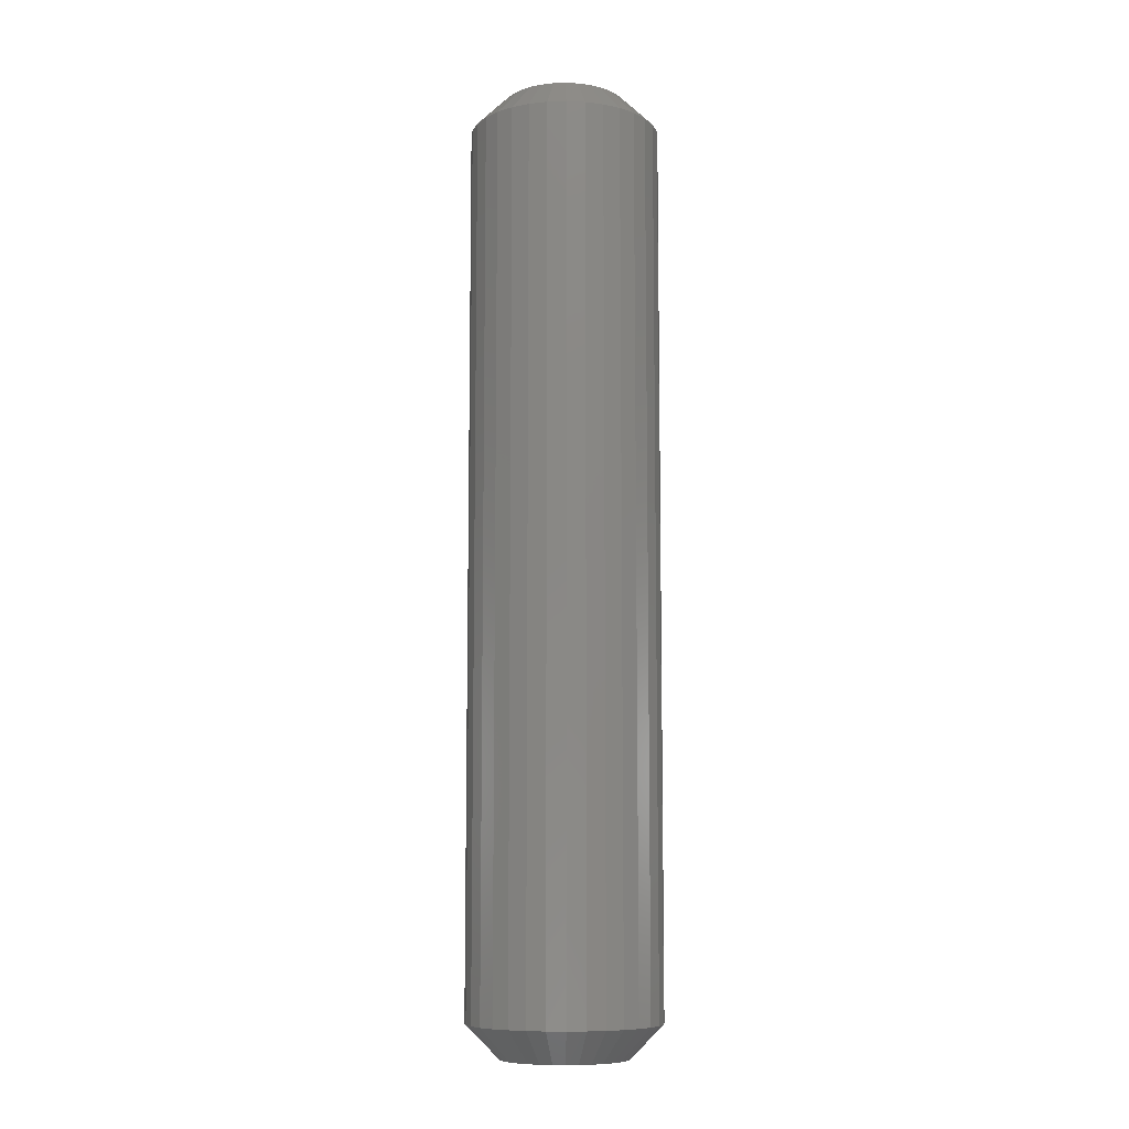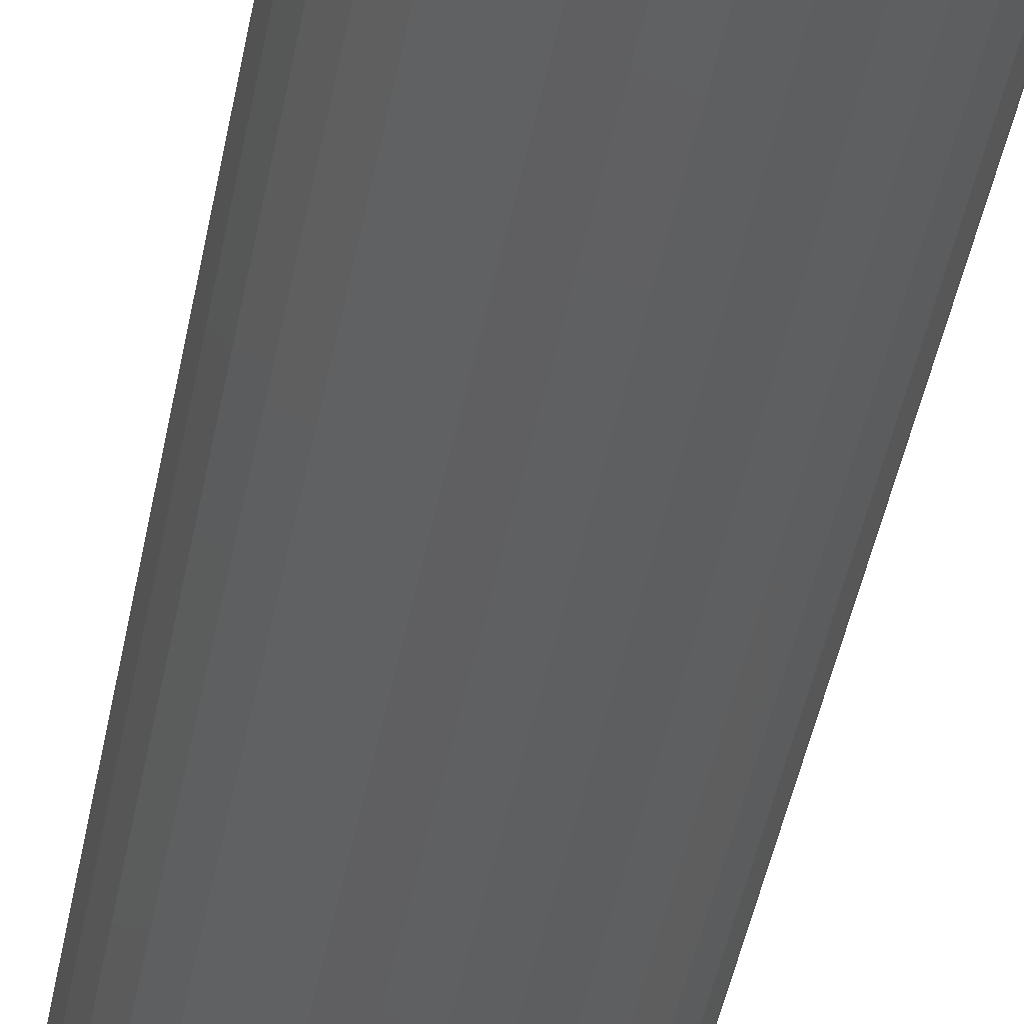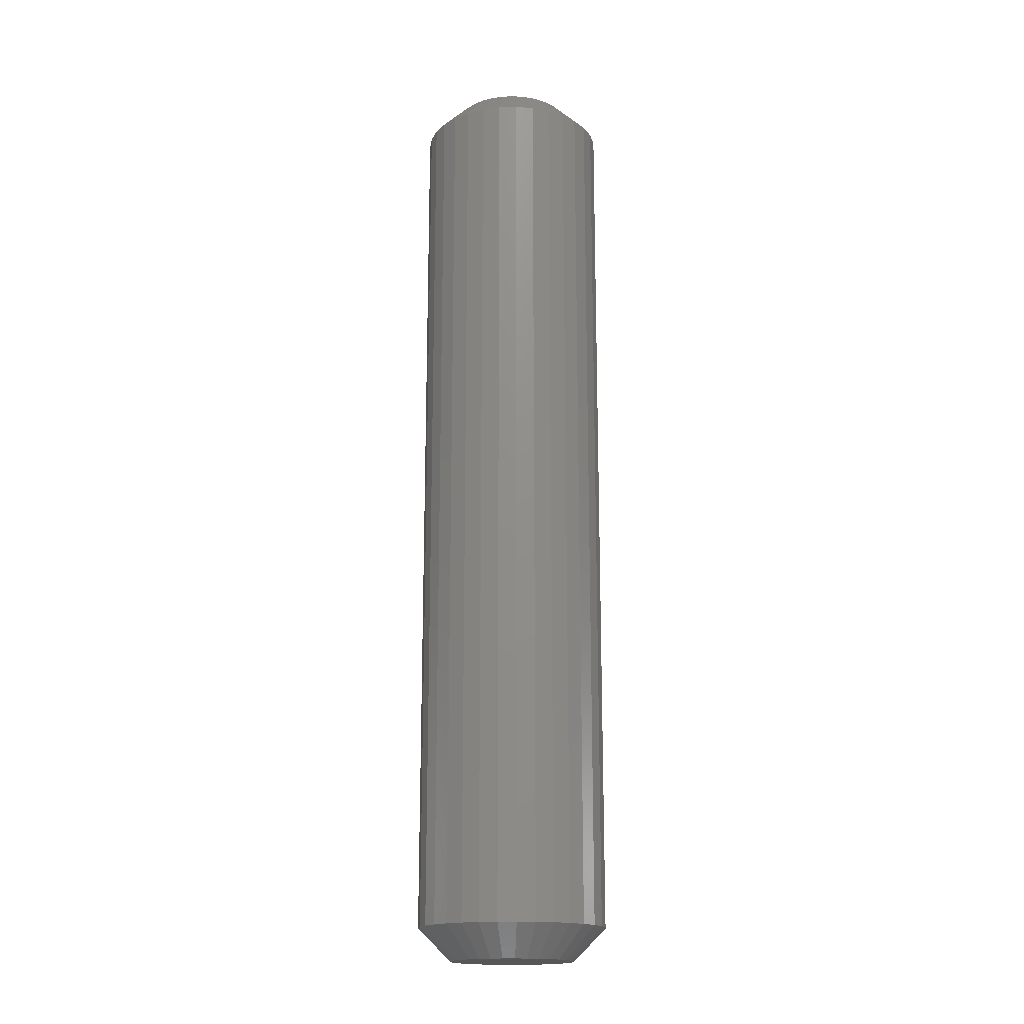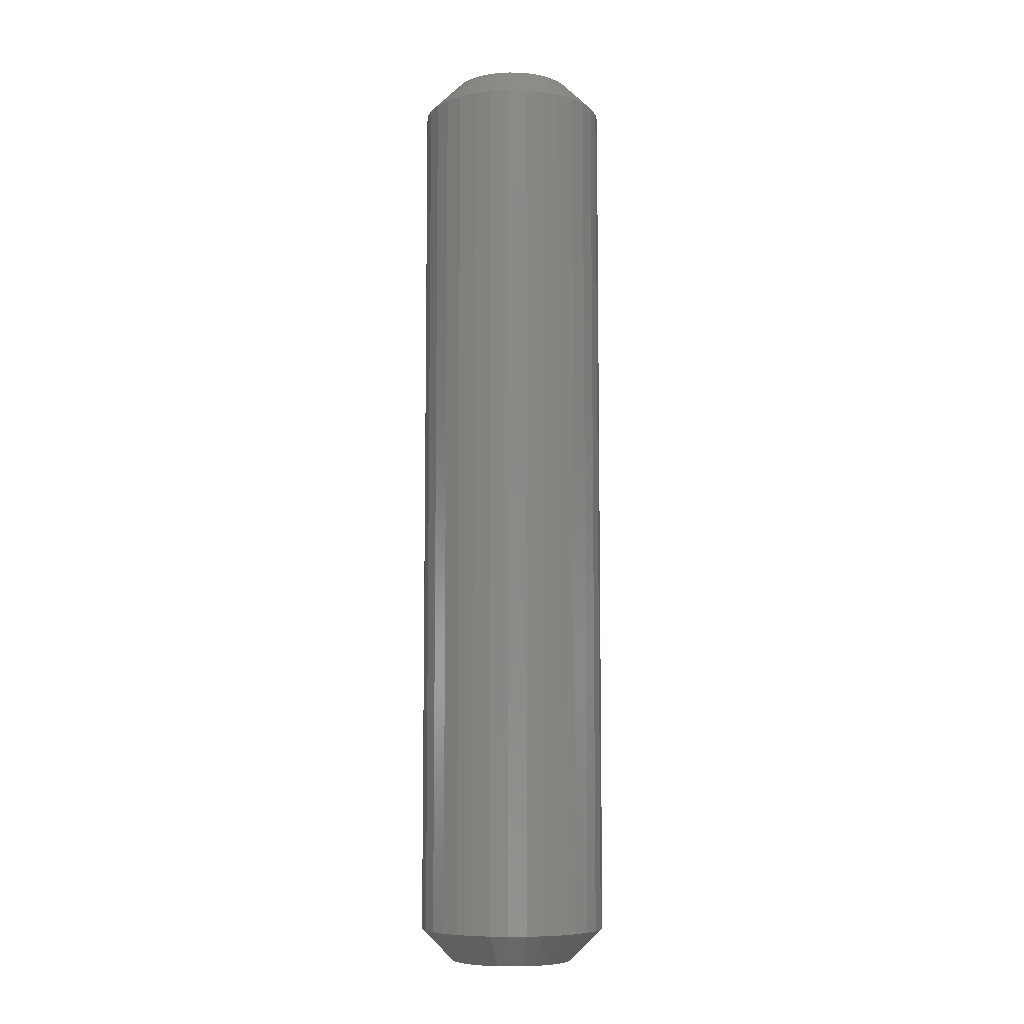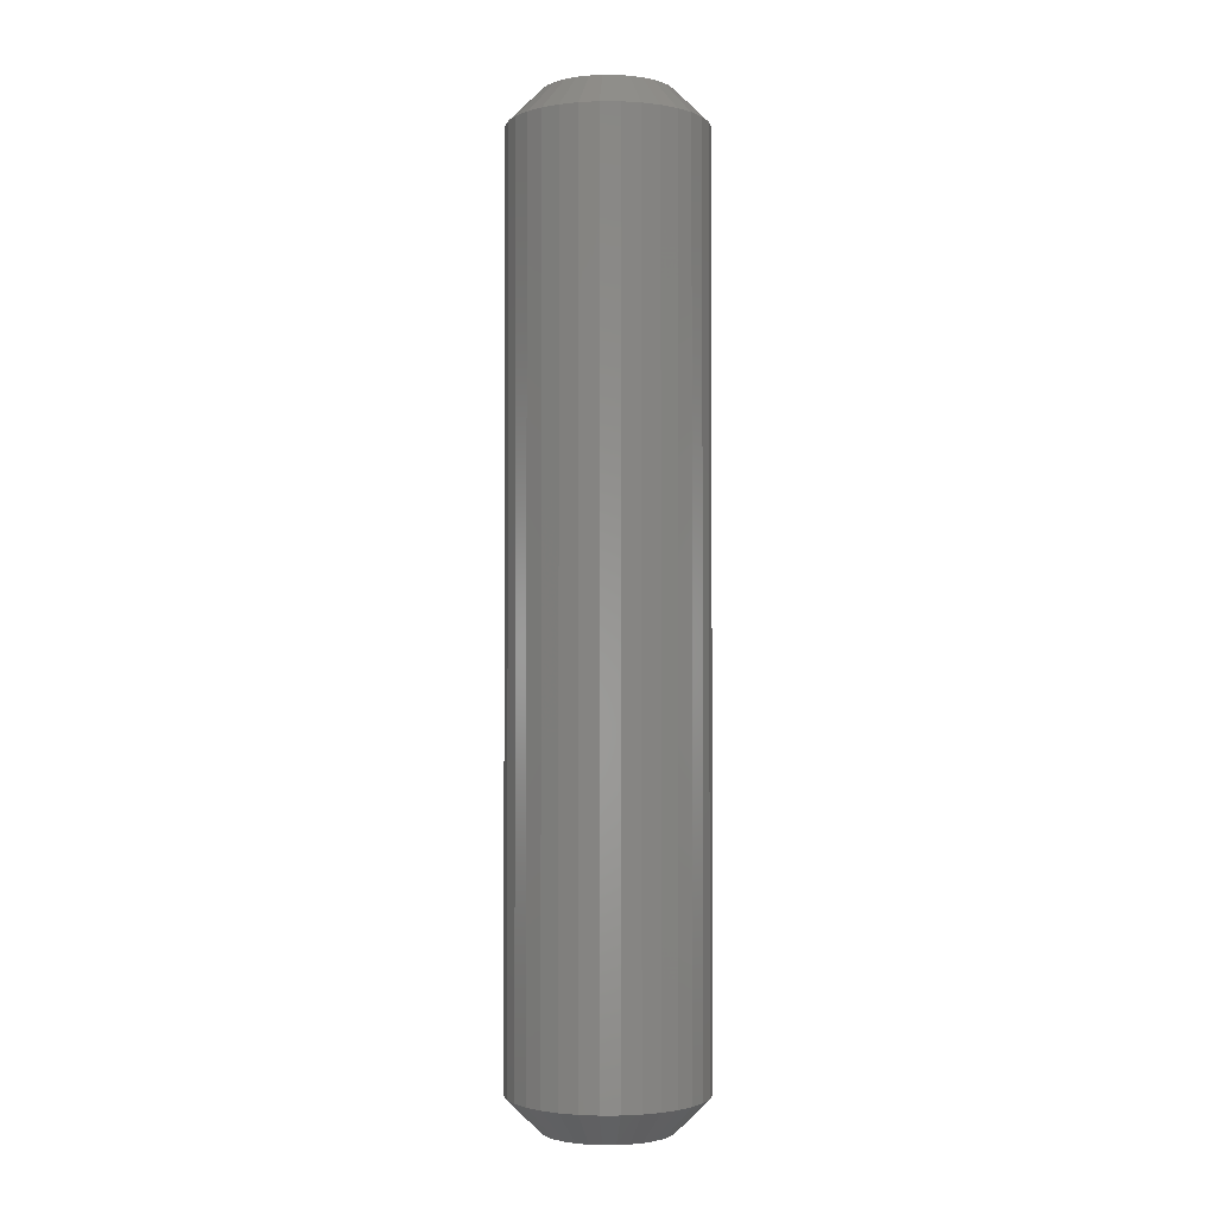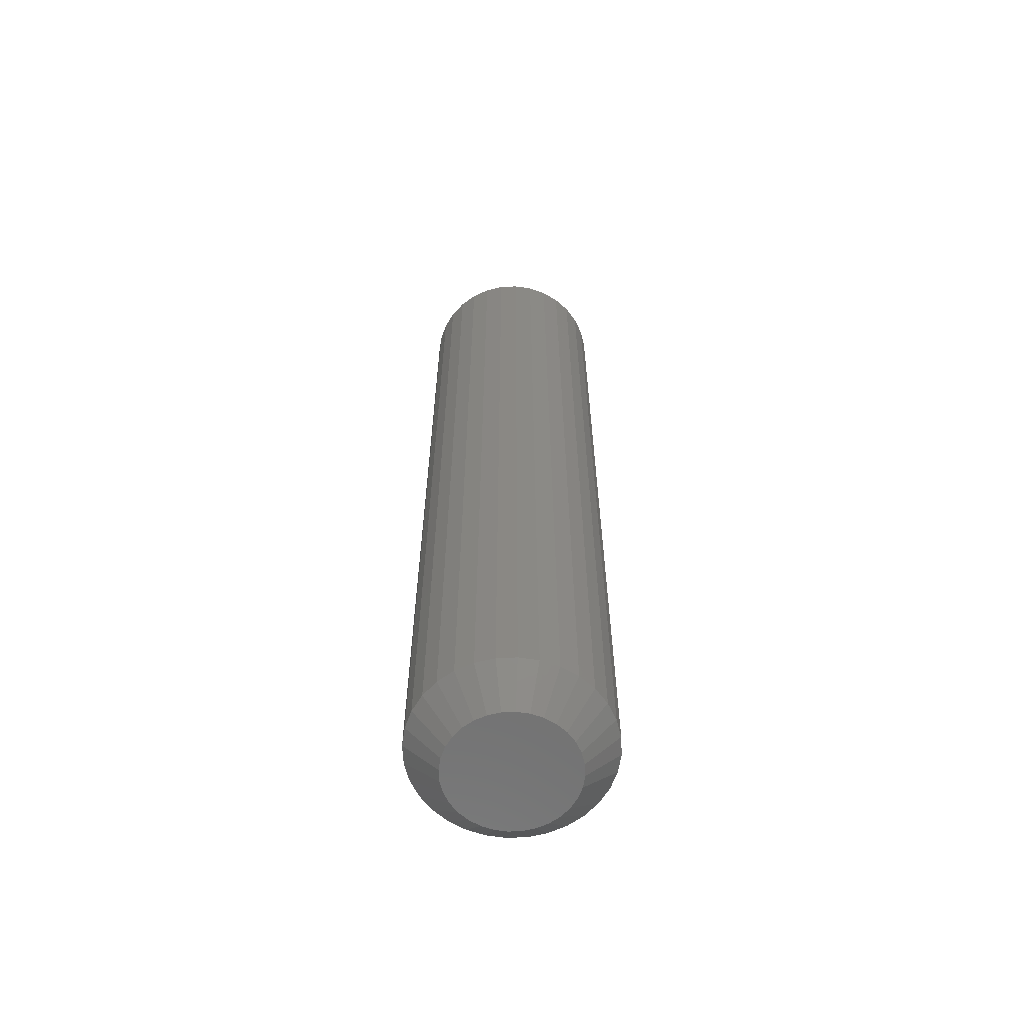
<metadata>
{"format":"stl","ext":"stl","renderer":"f3d","projection":"perspective","resolution":1024,"background":"white","views":[{"elev":-9.0,"azim":44.0,"up":"+Z"},{"elev":-39.3,"azim":-9.5,"up":"+Y"},{"elev":-17.3,"azim":53.5,"up":"+Z"},{"elev":-7.7,"azim":69.7,"up":"+Z"},{"elev":-1.7,"azim":-175.5,"up":"+Z"},{"elev":-62.2,"azim":109.6,"up":"+Z"}]}
</metadata>
<code>
# stl→obj: 128 verts, 252 faces
v 0.09762 -0.0009868 -0.2188
v 0.09762 -0.0009868 -0.007812
v 0.09718 -0.005415 -0.2188
v 0.09718 -0.005415 -0.007812
v 0.09589 -0.009673 -0.2188
v 0.09589 -0.009673 -0.007812
v 0.09379 -0.0136 -0.2188
v 0.09379 -0.0136 -0.007812
v 0.09097 -0.01704 -0.2188
v 0.09097 -0.01704 -0.007812
v 0.08753 -0.01986 -0.2188
v 0.08753 -0.01986 -0.007812
v 0.0836 -0.02196 -0.2188
v 0.0836 -0.02196 -0.007812
v 0.07935 -0.02325 -0.2188
v 0.07935 -0.02325 -0.007812
v 0.07492 -0.02368 -0.2188
v 0.07492 -0.02368 -0.007812
v 0.07049 -0.02325 -0.2188
v 0.07049 -0.02325 -0.007812
v 0.06623 -0.02196 -0.2188
v 0.06623 -0.02196 -0.007812
v 0.06231 -0.01986 -0.2188
v 0.06231 -0.01986 -0.007812
v 0.05887 -0.01704 -0.2188
v 0.05887 -0.01704 -0.007812
v 0.05605 -0.0136 -0.2188
v 0.05605 -0.0136 -0.007812
v 0.05395 -0.009673 -0.2188
v 0.05395 -0.009673 -0.007812
v 0.05266 -0.005415 -0.2188
v 0.05266 -0.005415 -0.007812
v 0.05222 -0.0009868 -0.2188
v 0.05222 -0.0009868 -0.007812
v 0.05266 0.003441 -0.2188
v 0.05266 0.003441 -0.007812
v 0.05395 0.007699 -0.2188
v 0.05395 0.007699 -0.007812
v 0.05605 0.01162 -0.2188
v 0.05605 0.01162 -0.007812
v 0.05887 0.01506 -0.2188
v 0.05887 0.01506 -0.007812
v 0.06231 0.01789 -0.2188
v 0.06231 0.01789 -0.007812
v 0.06623 0.01998 -0.2188
v 0.06623 0.01998 -0.007812
v 0.07049 0.02127 -0.2188
v 0.07049 0.02127 -0.007812
v 0.07492 0.02171 -0.2188
v 0.07492 0.02171 -0.007812
v 0.07935 0.02127 -0.2188
v 0.07935 0.02127 -0.007812
v 0.0836 0.01998 -0.2188
v 0.0836 0.01998 -0.007812
v 0.08753 0.01789 -0.2188
v 0.08753 0.01789 -0.007812
v 0.09097 0.01506 -0.2188
v 0.09097 0.01506 -0.007812
v 0.09379 0.01162 -0.2188
v 0.09379 0.01162 -0.007812
v 0.09589 0.007699 -0.2188
v 0.09589 0.007699 -0.007812
v 0.09718 0.003441 -0.2188
v 0.09718 0.003441 -0.007812
v 0.08544 0.009538 0
v 0.06439 0.009538 0
v 0.06254 0.007283 0
v 0.08729 0.007283 0
v 0.06117 0.004709 0
v 0.08867 0.004709 0
v 0.08867 -0.006683 0
v 0.06254 -0.009256 0
v 0.08729 -0.009256 0
v 0.06439 -0.01151 0
v 0.08544 -0.01151 0
v 0.06665 -0.01336 0
v 0.08319 -0.01336 0
v 0.06922 -0.01474 0
v 0.07201 -0.01559 0
v 0.08061 -0.01474 0
v 0.07492 -0.01587 0
v 0.07782 -0.01559 0
v 0.08319 0.01139 0
v 0.08061 0.01276 0
v 0.07782 0.01361 0
v 0.07492 0.0139 0
v 0.07201 0.01361 0
v 0.06922 0.01276 0
v 0.06665 0.01139 0
v 0.08952 0.001917 0
v 0.06032 0.001917 0
v 0.0898 -0.0009868 0
v 0.06003 -0.0009868 0
v 0.08952 -0.003891 0
v 0.06032 -0.003891 0
v 0.06117 -0.006683 0
v 0.06254 0.007283 -0.2266
v 0.06439 0.009538 -0.2266
v 0.08544 0.009538 -0.2266
v 0.08729 0.007283 -0.2266
v 0.06117 0.004709 -0.2266
v 0.08867 0.004709 -0.2266
v 0.08729 -0.009256 -0.2266
v 0.06254 -0.009256 -0.2266
v 0.08867 -0.006683 -0.2266
v 0.06439 -0.01151 -0.2266
v 0.08544 -0.01151 -0.2266
v 0.06665 -0.01336 -0.2266
v 0.08319 -0.01336 -0.2266
v 0.06922 -0.01474 -0.2266
v 0.07201 -0.01559 -0.2266
v 0.08061 -0.01474 -0.2266
v 0.07492 -0.01587 -0.2266
v 0.07782 -0.01559 -0.2266
v 0.08319 0.01139 -0.2266
v 0.06665 0.01139 -0.2266
v 0.06922 0.01276 -0.2266
v 0.07201 0.01361 -0.2266
v 0.07492 0.0139 -0.2266
v 0.07782 0.01361 -0.2266
v 0.08061 0.01276 -0.2266
v 0.06117 -0.006683 -0.2266
v 0.06032 -0.003891 -0.2266
v 0.08952 -0.003891 -0.2266
v 0.06003 -0.0009868 -0.2266
v 0.0898 -0.0009868 -0.2266
v 0.06032 0.001917 -0.2266
v 0.08952 0.001917 -0.2266
f 1 2 3
f 3 2 4
f 3 4 5
f 5 4 6
f 5 6 7
f 7 6 8
f 7 8 9
f 9 8 10
f 9 10 11
f 11 10 12
f 11 12 13
f 13 12 14
f 13 14 15
f 15 14 16
f 15 16 17
f 17 16 18
f 17 18 19
f 19 18 20
f 19 20 21
f 21 20 22
f 21 22 23
f 23 22 24
f 23 24 25
f 25 24 26
f 25 26 27
f 27 26 28
f 27 28 29
f 29 28 30
f 29 30 31
f 31 30 32
f 31 32 33
f 33 32 34
f 33 34 35
f 35 34 36
f 35 36 37
f 37 36 38
f 37 38 39
f 39 38 40
f 39 40 41
f 41 40 42
f 41 42 43
f 43 42 44
f 43 44 45
f 45 44 46
f 45 46 47
f 47 46 48
f 47 48 49
f 49 48 50
f 49 50 51
f 51 50 52
f 51 52 53
f 53 52 54
f 53 54 55
f 55 54 56
f 55 56 57
f 57 56 58
f 57 58 59
f 59 58 60
f 59 60 61
f 61 60 62
f 61 62 63
f 63 62 64
f 63 64 1
f 1 64 2
f 65 66 67
f 65 67 68
f 68 67 69
f 68 69 70
f 71 72 73
f 73 72 74
f 73 74 75
f 75 74 76
f 75 76 77
f 76 78 77
f 77 78 79
f 77 79 80
f 79 81 80
f 80 81 82
f 83 84 85
f 83 85 86
f 83 86 87
f 83 87 88
f 83 88 89
f 83 89 66
f 83 66 65
f 70 69 90
f 90 69 91
f 90 91 92
f 92 91 93
f 92 93 94
f 94 93 95
f 94 95 71
f 71 95 96
f 71 96 72
f 93 91 34
f 91 36 34
f 2 64 92
f 64 90 92
f 64 62 70
f 90 64 70
f 60 58 68
f 68 62 60
f 70 62 68
f 56 54 84
f 83 56 84
f 83 65 56
f 52 50 85
f 85 54 52
f 84 54 85
f 48 46 88
f 87 48 88
f 87 86 48
f 44 42 89
f 89 46 44
f 88 46 89
f 40 38 69
f 67 40 69
f 67 66 40
f 91 38 36
f 69 38 91
f 65 68 58
f 58 56 65
f 86 85 50
f 50 48 86
f 66 89 42
f 42 40 66
f 92 94 2
f 94 4 2
f 34 32 93
f 32 95 93
f 32 30 96
f 95 32 96
f 28 26 72
f 72 30 28
f 96 30 72
f 24 22 78
f 76 24 78
f 76 74 24
f 20 18 79
f 79 22 20
f 78 22 79
f 16 14 80
f 82 16 80
f 82 81 16
f 12 10 77
f 77 14 12
f 80 14 77
f 8 6 71
f 73 8 71
f 73 75 8
f 94 6 4
f 71 6 94
f 74 72 26
f 26 24 74
f 81 79 18
f 18 16 81
f 75 77 10
f 10 8 75
f 97 98 99
f 100 97 99
f 101 97 100
f 102 101 100
f 103 104 105
f 106 104 103
f 107 106 103
f 108 106 107
f 109 108 107
f 109 110 108
f 111 110 109
f 112 111 109
f 112 113 111
f 114 113 112
f 115 99 98
f 115 98 116
f 115 116 117
f 115 117 118
f 115 118 119
f 115 119 120
f 115 120 121
f 104 122 105
f 105 122 123
f 105 123 124
f 124 123 125
f 124 125 126
f 126 125 127
f 126 127 128
f 128 127 101
f 128 101 102
f 126 63 1
f 126 128 63
f 33 127 125
f 33 35 127
f 102 61 63
f 102 63 128
f 100 57 59
f 59 61 100
f 100 61 102
f 121 53 55
f 121 55 115
f 55 99 115
f 120 49 51
f 51 53 120
f 120 53 121
f 117 45 47
f 117 47 118
f 47 119 118
f 116 41 43
f 43 45 116
f 116 45 117
f 101 37 39
f 101 39 97
f 39 98 97
f 35 37 127
f 127 37 101
f 57 100 99
f 99 55 57
f 49 120 119
f 119 47 49
f 41 116 98
f 98 39 41
f 125 31 33
f 125 123 31
f 1 124 126
f 1 3 124
f 122 29 31
f 122 31 123
f 104 25 27
f 27 29 104
f 104 29 122
f 110 21 23
f 110 23 108
f 23 106 108
f 111 17 19
f 19 21 111
f 111 21 110
f 112 13 15
f 112 15 114
f 15 113 114
f 109 9 11
f 11 13 109
f 109 13 112
f 105 5 7
f 105 7 103
f 7 107 103
f 3 5 124
f 124 5 105
f 25 104 106
f 106 23 25
f 17 111 113
f 113 15 17
f 9 109 107
f 107 7 9

</code>
